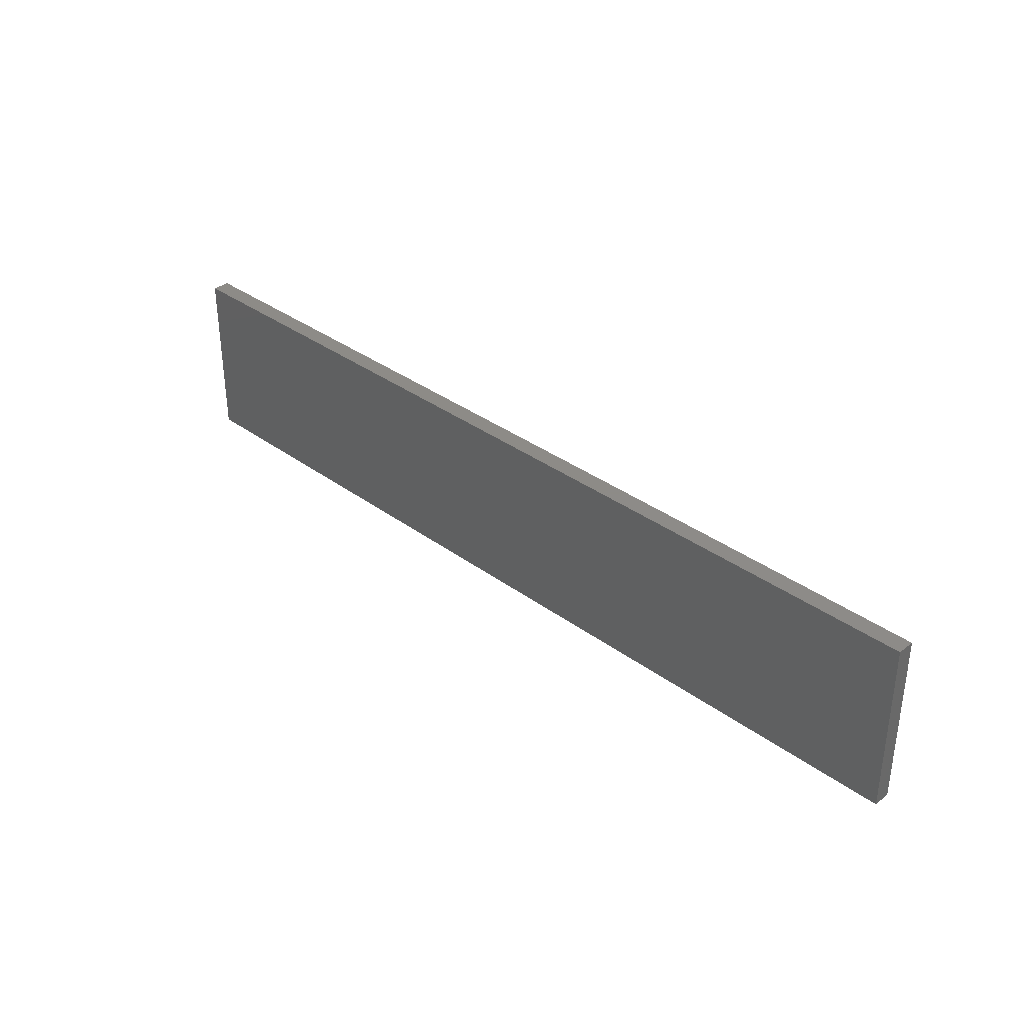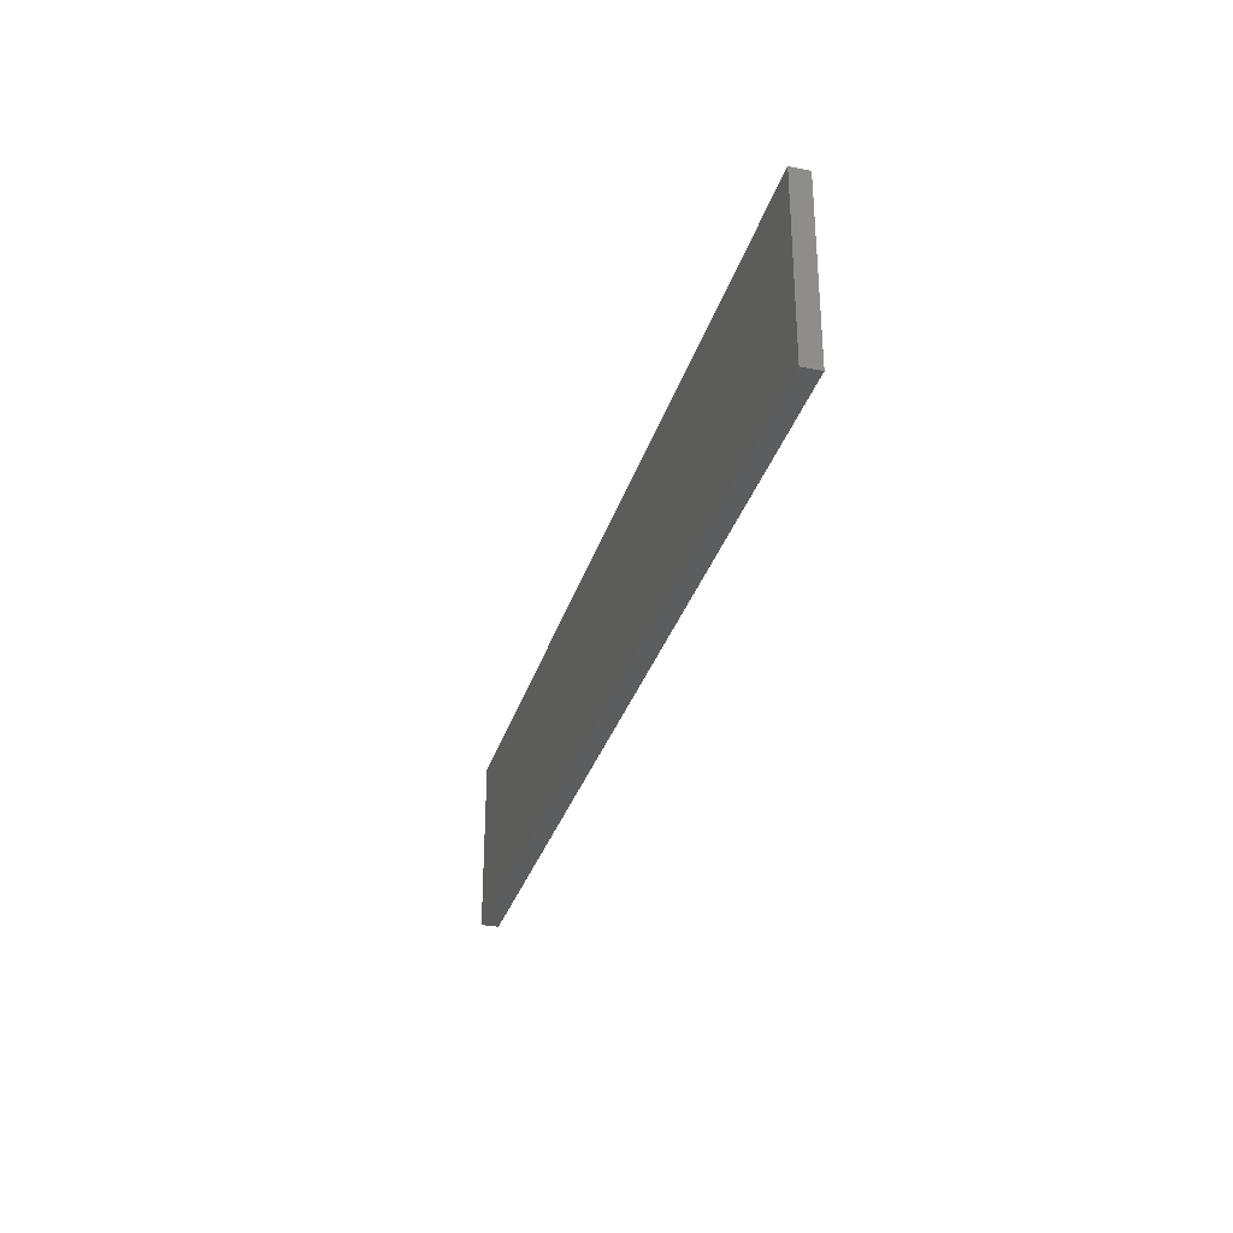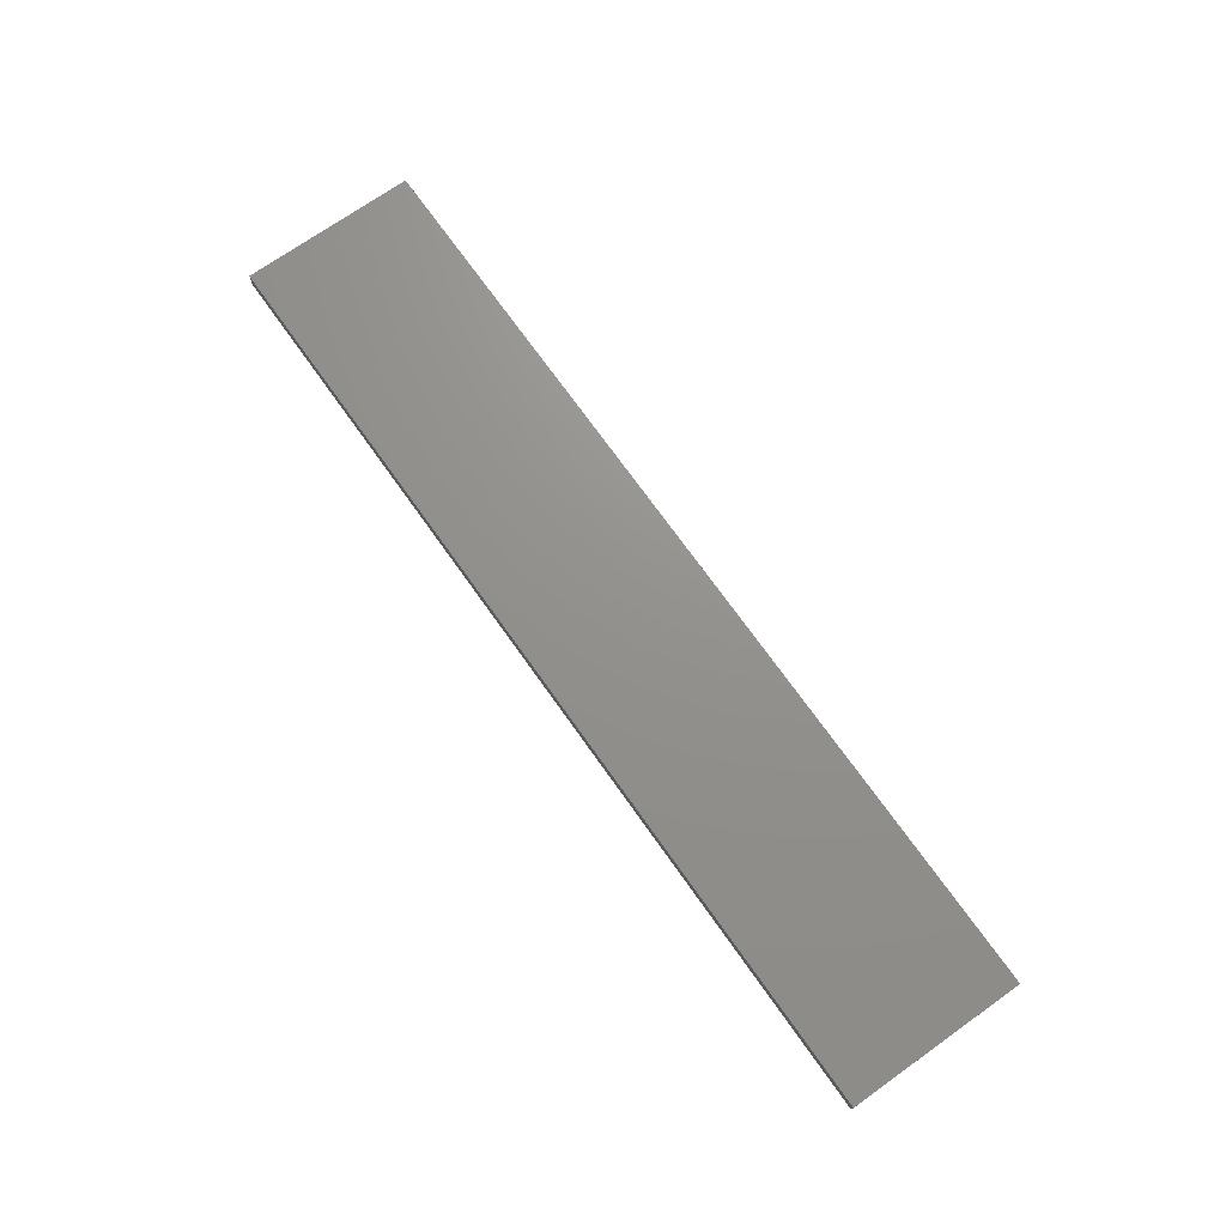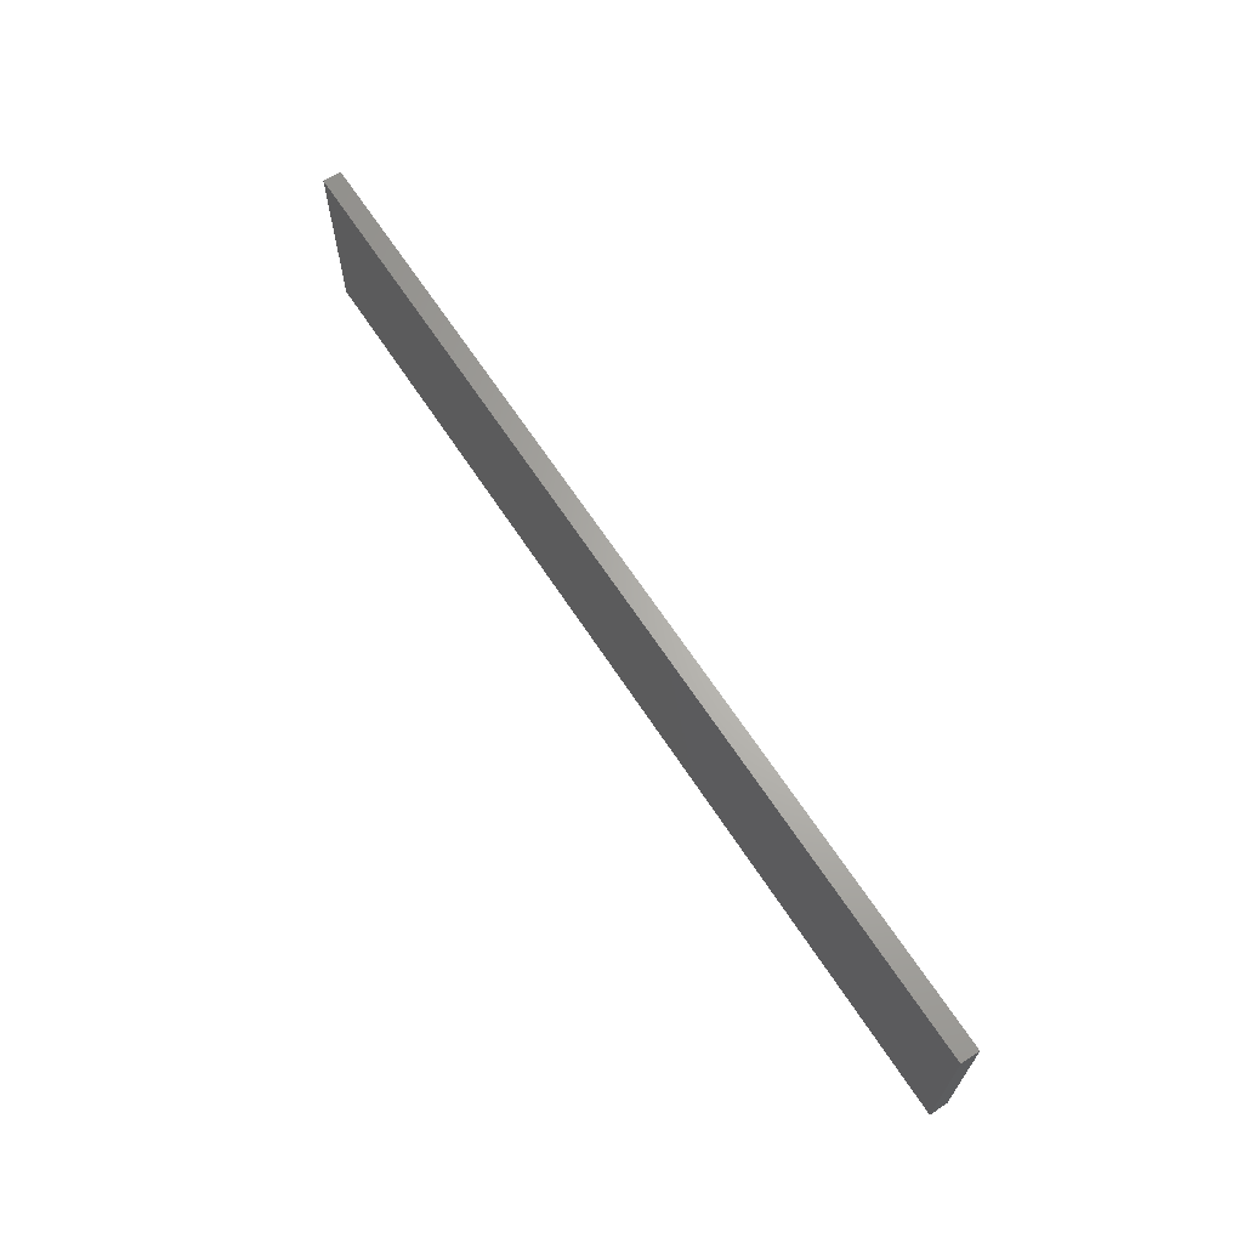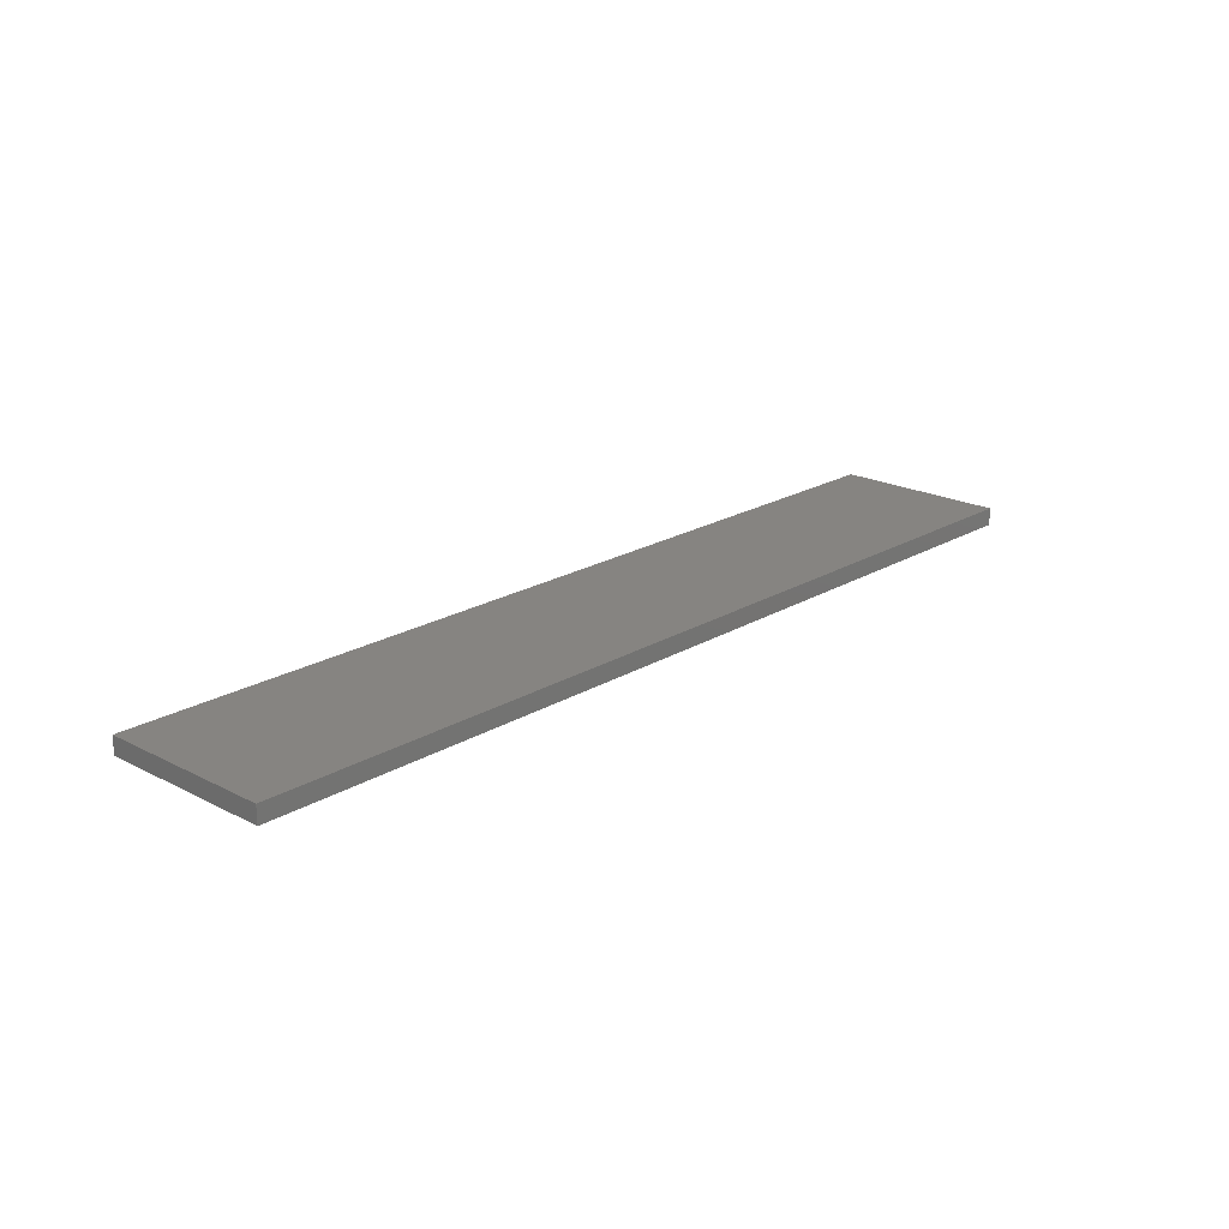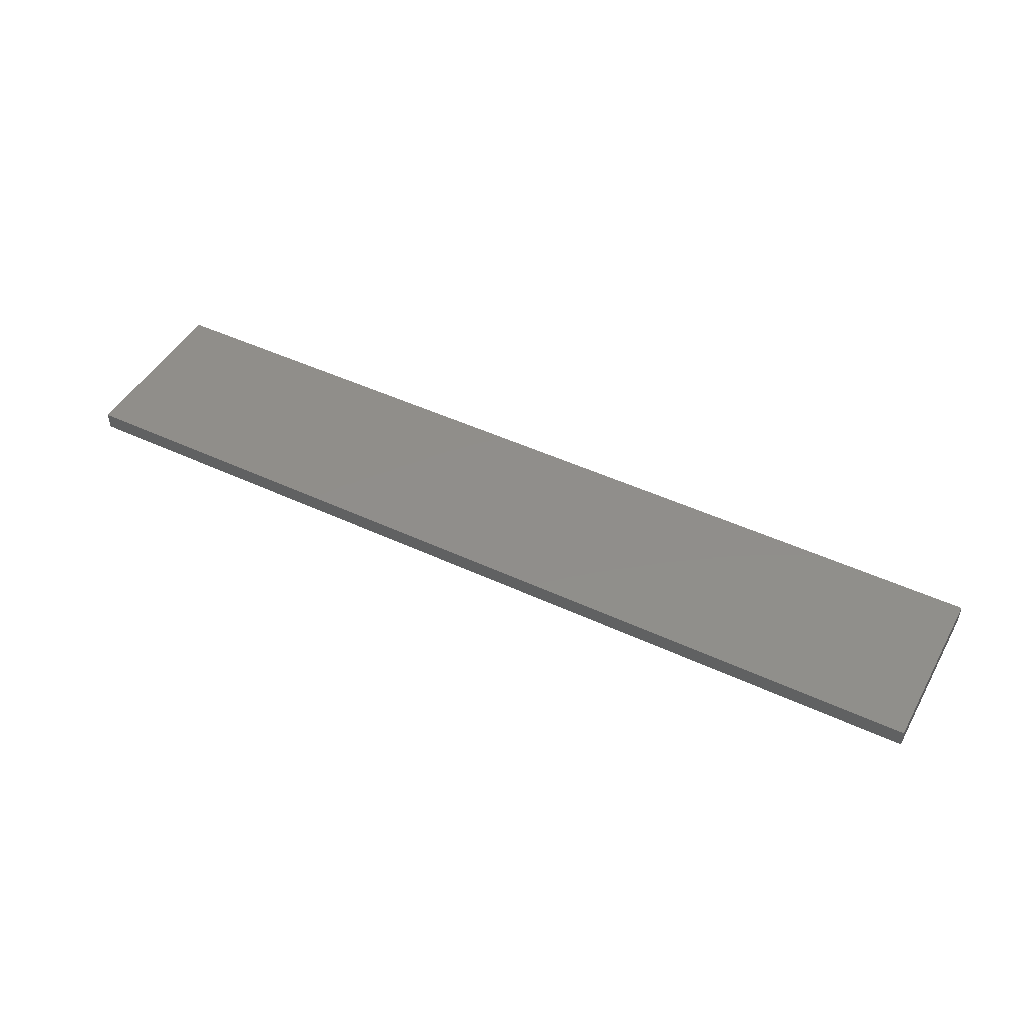
<metadata>
{"format":"stl","ext":"stl","renderer":"f3d","projection":"perspective","resolution":1024,"background":"white","views":[{"elev":34.8,"azim":44.5,"up":"+Y"},{"elev":-31.7,"azim":-105.8,"up":"+Y"},{"elev":71.8,"azim":-125.3,"up":"+Z"},{"elev":65.3,"azim":56.9,"up":"+Y"},{"elev":20.7,"azim":132.9,"up":"+Z"},{"elev":46.6,"azim":28.0,"up":"+Z"}]}
</metadata>
<code>
# stl→obj: 8 verts, 12 faces
v 0.699 0.05691 -0.1776
v 0.699 0.08947 -0.1776
v 0.526 0.08947 -0.1776
v 0.526 0.05691 -0.1776
v 0.526 0.05691 -0.1808
v 0.699 0.05691 -0.1808
v 0.699 0.08947 -0.1808
v 0.526 0.08947 -0.1808
f 1 2 3
f 1 3 4
f 1 4 5
f 1 5 6
f 1 6 7
f 1 7 2
f 8 5 4
f 8 4 3
f 8 3 2
f 8 2 7
f 8 7 6
f 8 6 5

</code>
